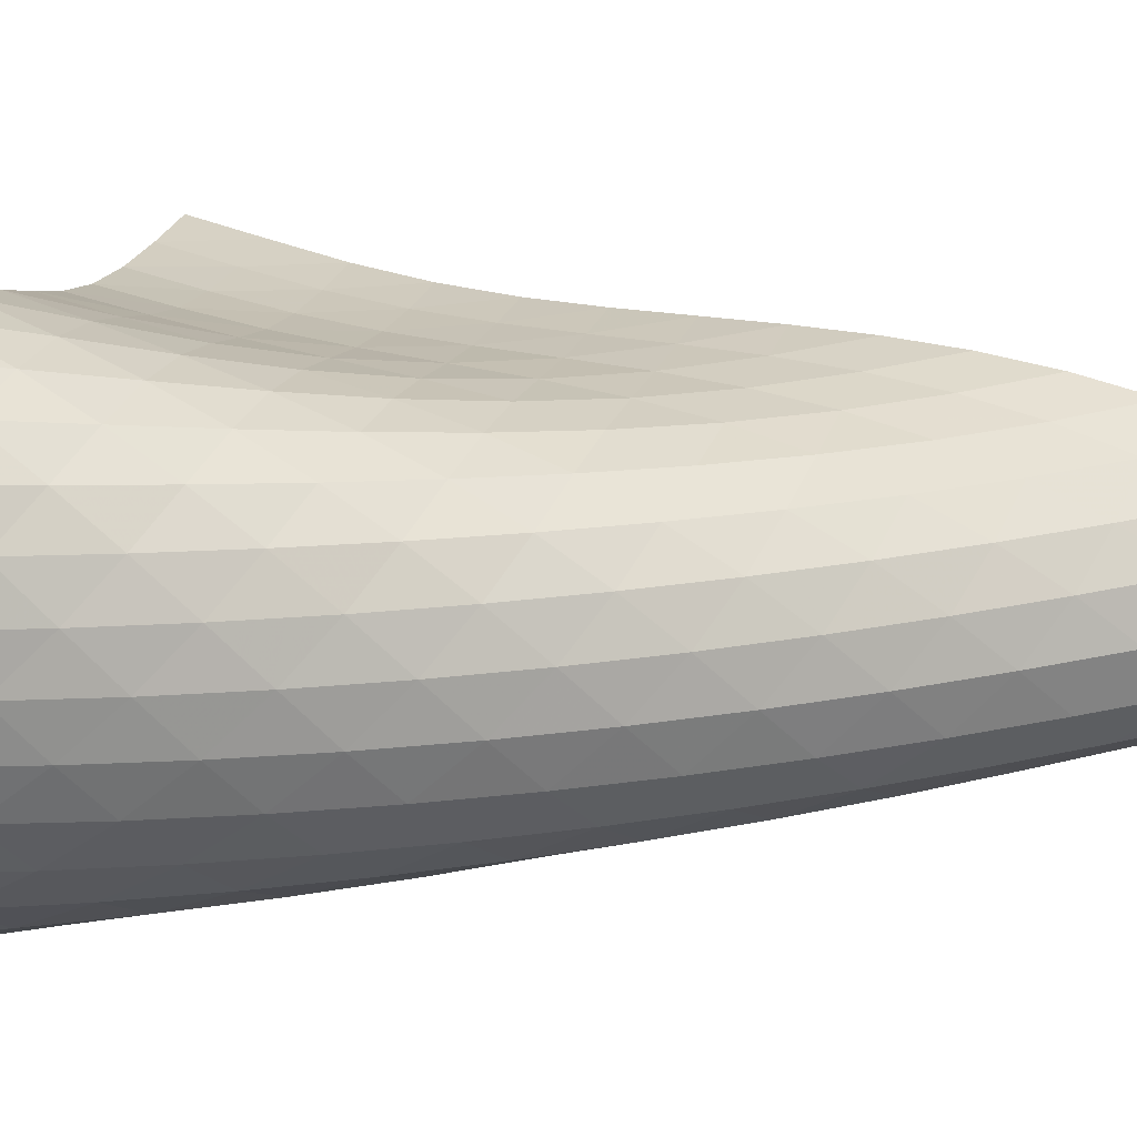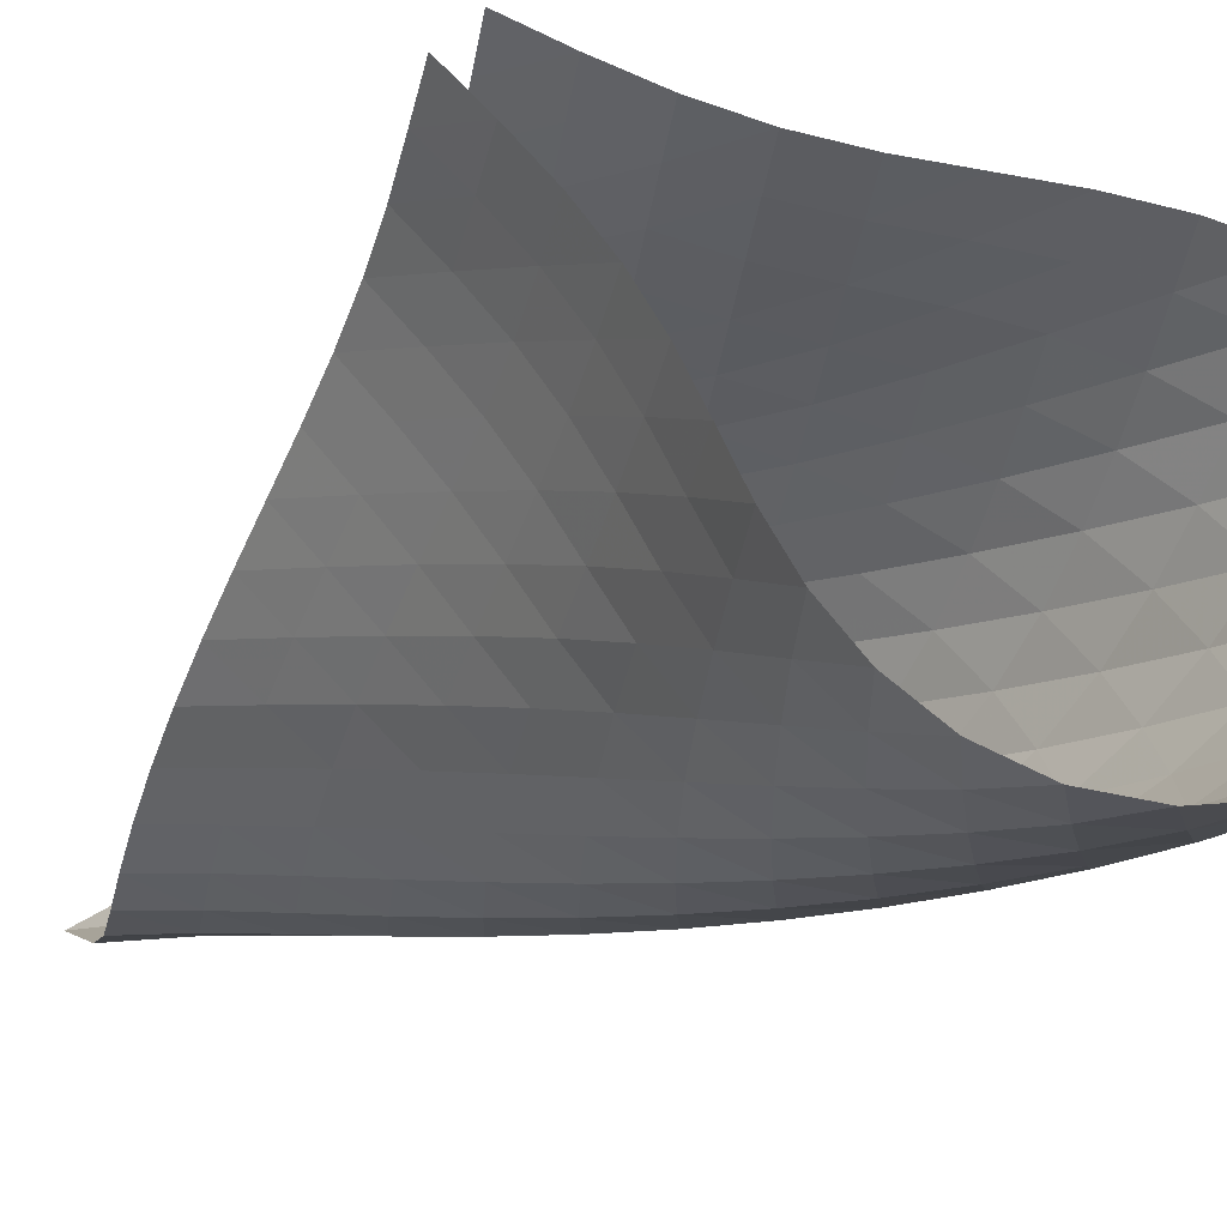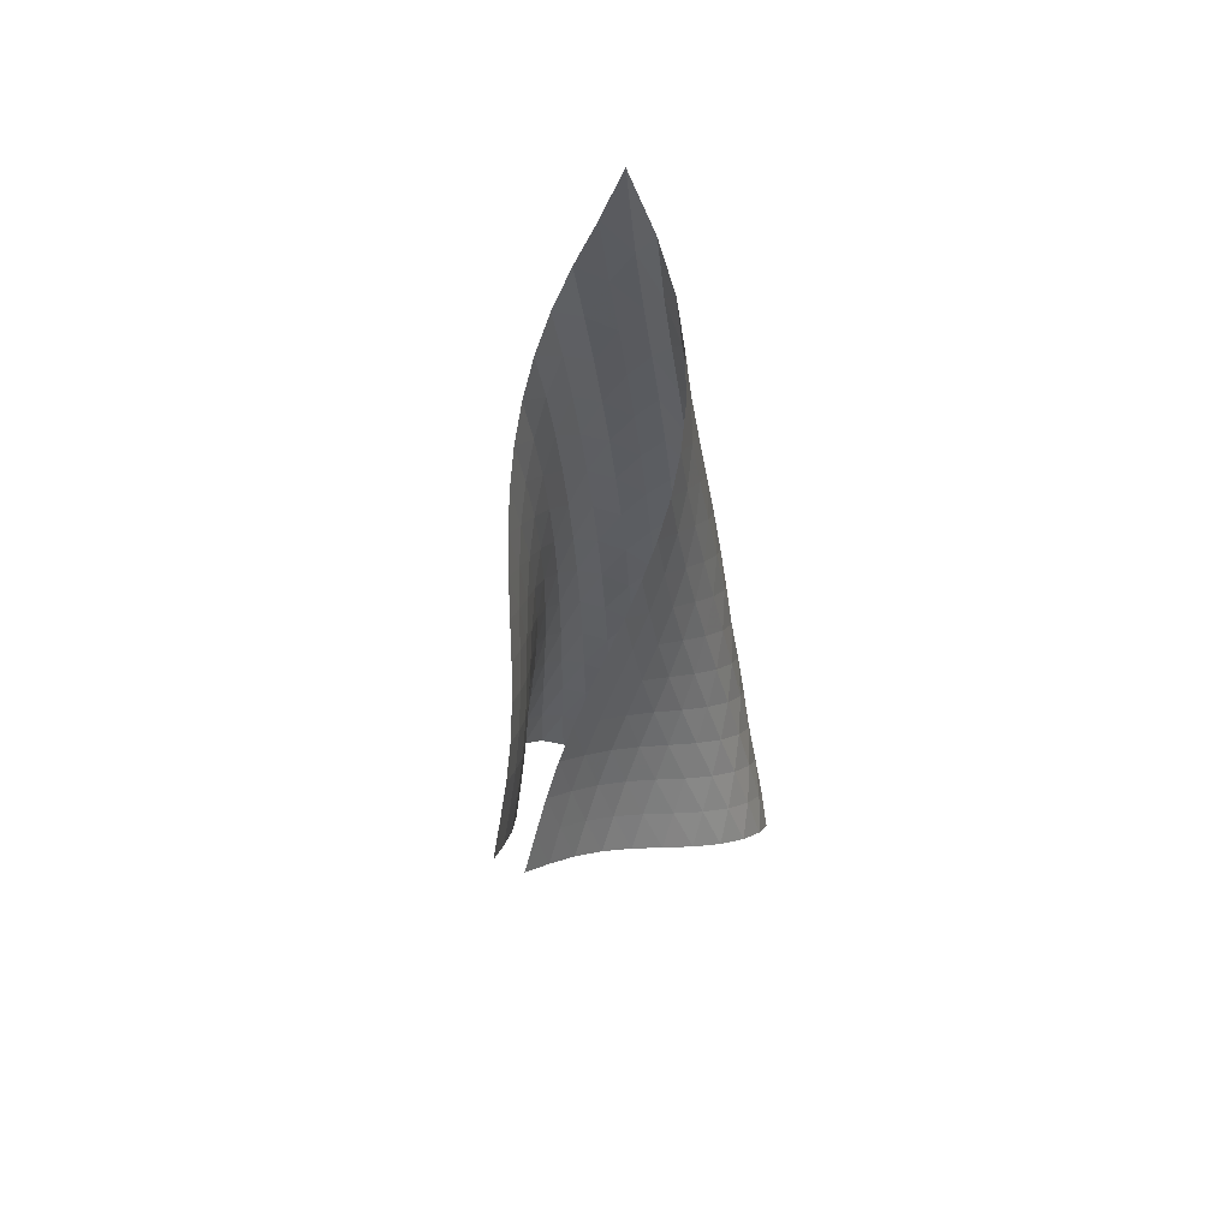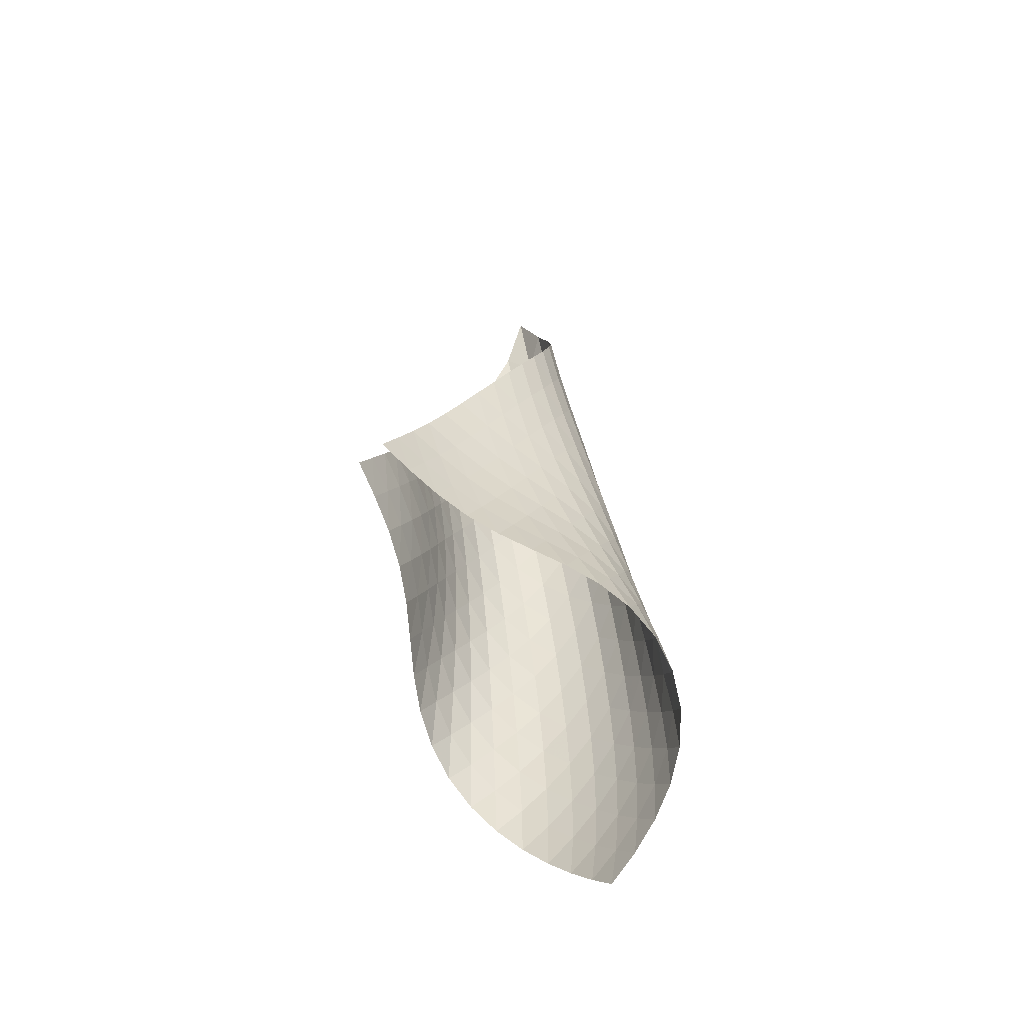
<metadata>
{"format":"obj","ext":"obj","renderer":"f3d","projection":"perspective","resolution":1024,"background":"white","views":[{"elev":-5.5,"azim":75.3,"up":"+Z"},{"elev":-18.7,"azim":-32.7,"up":"+Z"},{"elev":43.8,"azim":-18.0,"up":"+Y"},{"elev":-56.6,"azim":-3.1,"up":"+Y"}]}
</metadata>
<code>
v -6.496 -0.0758 6.496
v -9.758 -13.1 10.25
v -10.25 -13.1 9.758
v -4.65 -20.39 4.65
v -10 -12.39 9.451
v -9.763 -11.68 9.143
v -9.56 -10.96 8.814
v -9.402 -10.23 8.462
v -9.28 -9.505 8.093
v -9.176 -8.774 7.715
v -9.072 -8.039 7.335
v -8.948 -7.295 6.965
v -8.791 -6.539 6.616
v -8.589 -5.766 6.304
v -8.335 -4.972 6.043
v -8.026 -4.151 5.854
v -7.662 -3.293 5.762
v -7.253 -2.38 5.804
v -6.833 -1.358 6.029
v -6.029 -1.358 6.833
v -5.804 -2.38 7.253
v -5.762 -3.293 7.662
v -5.854 -4.151 8.026
v -6.043 -4.972 8.335
v -6.304 -5.766 8.589
v -6.616 -6.539 8.791
v -6.965 -7.295 8.948
v -7.335 -8.039 9.072
v -7.715 -8.774 9.176
v -8.093 -9.505 9.28
v -8.462 -10.23 9.402
v -8.814 -10.96 9.56
v -9.143 -11.68 9.763
v -9.451 -12.39 10
v -9.151 -13.49 9.88
v -8.525 -13.88 9.543
v -7.866 -14.26 9.275
v -7.172 -14.64 9.095
v -6.455 -15 8.978
v -5.735 -15.36 8.864
v -5.035 -15.73 8.686
v -4.39 -16.13 8.4
v -3.851 -16.56 7.992
v -3.466 -17.03 7.481
v -3.275 -17.55 6.912
v -3.282 -18.1 6.344
v -3.462 -18.67 5.824
v -3.773 -19.25 5.371
v -4.179 -19.82 4.984
v -4.984 -19.82 4.179
v -5.371 -19.25 3.773
v -5.824 -18.67 3.462
v -6.344 -18.1 3.282
v -6.912 -17.55 3.275
v -7.481 -17.03 3.466
v -7.992 -16.56 3.851
v -8.4 -16.13 4.39
v -8.686 -15.73 5.035
v -8.864 -15.36 5.735
v -8.978 -15 6.455
v -9.095 -14.64 7.172
v -9.275 -14.26 7.866
v -9.543 -13.88 8.525
v -9.88 -13.49 9.151
v -6.215 -2.049 6.215
v -6.563 -2.868 5.788
v -6.975 -3.7 5.569
v -7.382 -4.524 5.522
v -7.75 -5.334 5.609
v -8.066 -6.127 5.797
v -8.326 -6.903 6.059
v -8.532 -7.664 6.373
v -8.692 -8.412 6.722
v -8.822 -9.152 7.089
v -8.938 -9.885 7.463
v -9.061 -10.61 7.832
v -9.213 -11.34 8.188
v -9.405 -12.06 8.525
v -9.636 -12.78 8.841
v -5.788 -2.868 6.563
v -5.958 -3.492 5.958
v -6.298 -4.205 5.529
v -6.713 -4.962 5.302
v -7.129 -5.737 5.252
v -7.51 -6.514 5.339
v -7.837 -7.284 5.529
v -8.104 -8.043 5.795
v -8.315 -8.793 6.112
v -8.482 -9.533 6.46
v -8.622 -10.27 6.822
v -8.755 -11 7.187
v -8.904 -11.72 7.544
v -9.087 -12.45 7.886
v -9.306 -13.17 8.21
v -5.569 -3.7 6.975
v -5.529 -4.205 6.298
v -5.701 -4.802 5.701
v -6.044 -5.474 5.271
v -6.468 -6.194 5.037
v -6.901 -6.937 4.978
v -7.299 -7.688 5.06
v -7.643 -8.438 5.249
v -7.926 -9.183 5.514
v -8.153 -9.921 5.828
v -8.336 -10.65 6.17
v -8.496 -11.38 6.523
v -8.656 -12.11 6.875
v -8.836 -12.83 7.217
v -9.046 -13.55 7.545
v -5.522 -4.524 7.382
v -5.302 -4.962 6.713
v -5.271 -5.474 6.044
v -5.458 -6.063 5.458
v -5.809 -6.715 5.031
v -6.243 -7.41 4.788
v -6.692 -8.128 4.716
v -7.113 -8.857 4.785
v -7.482 -9.588 4.963
v -7.792 -10.32 5.218
v -8.047 -11.04 5.521
v -8.261 -11.77 5.851
v -8.456 -12.49 6.188
v -8.654 -13.21 6.523
v -8.868 -13.93 6.85
v -5.609 -5.334 7.75
v -5.252 -5.737 7.129
v -5.037 -6.194 6.468
v -5.031 -6.715 5.809
v -5.236 -7.301 5.236
v -5.596 -7.94 4.812
v -6.039 -8.616 4.56
v -6.503 -9.314 4.471
v -6.948 -10.02 4.519
v -7.349 -10.73 4.677
v -7.696 -11.45 4.912
v -7.992 -12.16 5.196
v -8.252 -12.87 5.505
v -8.495 -13.58 5.822
v -8.737 -14.29 6.139
v -5.797 -6.127 8.066
v -5.339 -6.514 7.51
v -4.978 -6.937 6.901
v -4.788 -7.41 6.243
v -4.812 -7.94 5.596
v -5.036 -8.527 5.036
v -5.405 -9.157 4.617
v -5.856 -9.818 4.355
v -6.335 -10.5 4.245
v -6.803 -11.18 4.268
v -7.238 -11.87 4.396
v -7.628 -12.57 4.601
v -7.975 -13.26 4.857
v -8.29 -13.96 5.139
v -8.586 -14.66 5.433
v -6.059 -6.903 8.326
v -5.529 -7.284 7.837
v -5.06 -7.688 7.299
v -4.716 -8.128 6.692
v -4.56 -8.616 6.039
v -4.617 -9.157 5.405
v -4.86 -9.745 4.86
v -5.238 -10.37 4.445
v -5.695 -11.01 4.175
v -6.187 -11.67 4.043
v -6.678 -12.34 4.034
v -7.146 -13.01 4.126
v -7.581 -13.69 4.293
v -7.981 -14.36 4.512
v -8.35 -15.04 4.761
v -6.373 -7.664 8.532
v -5.795 -8.043 8.104
v -5.249 -8.438 7.643
v -4.785 -8.857 7.113
v -4.471 -9.314 6.503
v -4.355 -9.818 5.856
v -4.445 -10.37 5.238
v -4.708 -10.96 4.708
v -5.095 -11.57 4.299
v -5.559 -12.21 4.02
v -6.06 -12.85 3.865
v -6.571 -13.5 3.821
v -7.07 -14.15 3.87
v -7.546 -14.8 3.992
v -7.993 -15.46 4.169
v -6.722 -8.412 8.692
v -6.112 -8.793 8.315
v -5.514 -9.183 7.926
v -4.963 -9.588 7.482
v -4.519 -10.02 6.948
v -4.245 -10.5 6.335
v -4.175 -11.01 5.695
v -4.299 -11.57 5.095
v -4.582 -12.16 4.582
v -4.978 -12.78 4.179
v -5.447 -13.4 3.89
v -5.956 -14.02 3.711
v -6.482 -14.65 3.63
v -7.006 -15.28 3.632
v -7.515 -15.91 3.707
v -7.089 -9.152 8.822
v -6.46 -9.533 8.482
v -5.828 -9.921 8.153
v -5.218 -10.32 7.792
v -4.677 -10.73 7.349
v -4.268 -11.18 6.803
v -4.043 -11.67 6.187
v -4.02 -12.21 5.559
v -4.179 -12.78 4.978
v -4.481 -13.37 4.481
v -4.887 -13.97 4.084
v -5.36 -14.58 3.787
v -5.875 -15.19 3.583
v -6.411 -15.8 3.463
v -6.952 -16.41 3.423
v -7.463 -9.885 8.938
v -6.822 -10.27 8.622
v -6.17 -10.65 8.336
v -5.521 -11.04 8.047
v -4.912 -11.45 7.696
v -4.396 -11.87 7.238
v -4.034 -12.34 6.678
v -3.865 -12.85 6.06
v -3.89 -13.4 5.447
v -4.084 -13.97 4.887
v -4.408 -14.56 4.408
v -4.824 -15.16 4.018
v -5.301 -15.76 3.713
v -5.818 -16.36 3.487
v -6.36 -16.95 3.338
v -7.832 -10.61 9.061
v -7.187 -11 8.755
v -6.523 -11.38 8.496
v -5.851 -11.77 8.261
v -5.196 -12.16 7.992
v -4.601 -12.57 7.628
v -4.126 -13.01 7.146
v -3.821 -13.5 6.571
v -3.711 -14.02 5.956
v -3.787 -14.58 5.36
v -4.018 -15.16 4.824
v -4.364 -15.75 4.364
v -4.791 -16.34 3.984
v -5.274 -16.93 3.677
v -5.796 -17.52 3.441
v -8.188 -11.34 9.213
v -7.544 -11.72 8.904
v -6.875 -12.11 8.656
v -6.188 -12.49 8.456
v -5.505 -12.87 8.252
v -4.857 -13.26 7.975
v -4.293 -13.69 7.581
v -3.87 -14.15 7.07
v -3.63 -14.65 6.482
v -3.583 -15.19 5.875
v -3.713 -15.76 5.301
v -3.984 -16.34 4.791
v -4.356 -16.93 4.356
v -4.8 -17.52 3.993
v -5.293 -18.1 3.695
v -8.525 -12.06 9.405
v -7.886 -12.45 9.087
v -7.217 -12.83 8.836
v -6.523 -13.21 8.654
v -5.822 -13.58 8.495
v -5.139 -13.96 8.29
v -4.512 -14.36 7.981
v -3.992 -14.8 7.546
v -3.632 -15.28 7.006
v -3.463 -15.8 6.411
v -3.487 -16.36 5.818
v -3.677 -16.93 5.274
v -3.993 -17.52 4.8
v -4.397 -18.1 4.397
v -4.862 -18.68 4.058
v -8.841 -12.78 9.636
v -8.21 -13.17 9.306
v -7.545 -13.55 9.046
v -6.85 -13.93 8.868
v -6.139 -14.29 8.737
v -5.433 -14.66 8.586
v -4.761 -15.04 8.35
v -4.169 -15.46 7.993
v -3.707 -15.91 7.515
v -3.423 -16.41 6.952
v -3.338 -16.95 6.36
v -3.441 -17.52 5.796
v -3.695 -18.1 5.293
v -4.058 -18.68 4.862
v -4.496 -19.26 4.496
f 289 49 4
f 289 4 50
f 5 79 64
f 5 64 3
f 79 94 63
f 79 63 64
f 94 109 62
f 94 62 63
f 109 124 61
f 109 61 62
f 124 139 60
f 124 60 61
f 139 154 59
f 139 59 60
f 154 169 58
f 154 58 59
f 169 184 57
f 169 57 58
f 184 199 56
f 184 56 57
f 199 214 55
f 199 55 56
f 214 229 54
f 214 54 55
f 229 244 53
f 229 53 54
f 244 259 52
f 244 52 53
f 259 274 51
f 259 51 52
f 274 289 50
f 274 50 51
f 1 20 65
f 1 65 19
f 19 65 66
f 19 66 18
f 18 66 67
f 18 67 17
f 17 67 68
f 17 68 16
f 16 68 69
f 16 69 15
f 15 69 70
f 15 70 14
f 14 70 71
f 14 71 13
f 13 71 72
f 13 72 12
f 12 72 73
f 12 73 11
f 11 73 74
f 11 74 10
f 10 74 75
f 10 75 9
f 9 75 76
f 9 76 8
f 8 76 77
f 8 77 7
f 7 77 78
f 7 78 6
f 6 78 79
f 6 79 5
f 20 21 80
f 20 80 65
f 65 80 81
f 65 81 66
f 66 81 82
f 66 82 67
f 67 82 83
f 67 83 68
f 68 83 84
f 68 84 69
f 69 84 85
f 69 85 70
f 70 85 86
f 70 86 71
f 71 86 87
f 71 87 72
f 72 87 88
f 72 88 73
f 73 88 89
f 73 89 74
f 74 89 90
f 74 90 75
f 75 90 91
f 75 91 76
f 76 91 92
f 76 92 77
f 77 92 93
f 77 93 78
f 78 93 94
f 78 94 79
f 21 22 95
f 21 95 80
f 80 95 96
f 80 96 81
f 81 96 97
f 81 97 82
f 82 97 98
f 82 98 83
f 83 98 99
f 83 99 84
f 84 99 100
f 84 100 85
f 85 100 101
f 85 101 86
f 86 101 102
f 86 102 87
f 87 102 103
f 87 103 88
f 88 103 104
f 88 104 89
f 89 104 105
f 89 105 90
f 90 105 106
f 90 106 91
f 91 106 107
f 91 107 92
f 92 107 108
f 92 108 93
f 93 108 109
f 93 109 94
f 22 23 110
f 22 110 95
f 95 110 111
f 95 111 96
f 96 111 112
f 96 112 97
f 97 112 113
f 97 113 98
f 98 113 114
f 98 114 99
f 99 114 115
f 99 115 100
f 100 115 116
f 100 116 101
f 101 116 117
f 101 117 102
f 102 117 118
f 102 118 103
f 103 118 119
f 103 119 104
f 104 119 120
f 104 120 105
f 105 120 121
f 105 121 106
f 106 121 122
f 106 122 107
f 107 122 123
f 107 123 108
f 108 123 124
f 108 124 109
f 23 24 125
f 23 125 110
f 110 125 126
f 110 126 111
f 111 126 127
f 111 127 112
f 112 127 128
f 112 128 113
f 113 128 129
f 113 129 114
f 114 129 130
f 114 130 115
f 115 130 131
f 115 131 116
f 116 131 132
f 116 132 117
f 117 132 133
f 117 133 118
f 118 133 134
f 118 134 119
f 119 134 135
f 119 135 120
f 120 135 136
f 120 136 121
f 121 136 137
f 121 137 122
f 122 137 138
f 122 138 123
f 123 138 139
f 123 139 124
f 24 25 140
f 24 140 125
f 125 140 141
f 125 141 126
f 126 141 142
f 126 142 127
f 127 142 143
f 127 143 128
f 128 143 144
f 128 144 129
f 129 144 145
f 129 145 130
f 130 145 146
f 130 146 131
f 131 146 147
f 131 147 132
f 132 147 148
f 132 148 133
f 133 148 149
f 133 149 134
f 134 149 150
f 134 150 135
f 135 150 151
f 135 151 136
f 136 151 152
f 136 152 137
f 137 152 153
f 137 153 138
f 138 153 154
f 138 154 139
f 25 26 155
f 25 155 140
f 140 155 156
f 140 156 141
f 141 156 157
f 141 157 142
f 142 157 158
f 142 158 143
f 143 158 159
f 143 159 144
f 144 159 160
f 144 160 145
f 145 160 161
f 145 161 146
f 146 161 162
f 146 162 147
f 147 162 163
f 147 163 148
f 148 163 164
f 148 164 149
f 149 164 165
f 149 165 150
f 150 165 166
f 150 166 151
f 151 166 167
f 151 167 152
f 152 167 168
f 152 168 153
f 153 168 169
f 153 169 154
f 26 27 170
f 26 170 155
f 155 170 171
f 155 171 156
f 156 171 172
f 156 172 157
f 157 172 173
f 157 173 158
f 158 173 174
f 158 174 159
f 159 174 175
f 159 175 160
f 160 175 176
f 160 176 161
f 161 176 177
f 161 177 162
f 162 177 178
f 162 178 163
f 163 178 179
f 163 179 164
f 164 179 180
f 164 180 165
f 165 180 181
f 165 181 166
f 166 181 182
f 166 182 167
f 167 182 183
f 167 183 168
f 168 183 184
f 168 184 169
f 27 28 185
f 27 185 170
f 170 185 186
f 170 186 171
f 171 186 187
f 171 187 172
f 172 187 188
f 172 188 173
f 173 188 189
f 173 189 174
f 174 189 190
f 174 190 175
f 175 190 191
f 175 191 176
f 176 191 192
f 176 192 177
f 177 192 193
f 177 193 178
f 178 193 194
f 178 194 179
f 179 194 195
f 179 195 180
f 180 195 196
f 180 196 181
f 181 196 197
f 181 197 182
f 182 197 198
f 182 198 183
f 183 198 199
f 183 199 184
f 28 29 200
f 28 200 185
f 185 200 201
f 185 201 186
f 186 201 202
f 186 202 187
f 187 202 203
f 187 203 188
f 188 203 204
f 188 204 189
f 189 204 205
f 189 205 190
f 190 205 206
f 190 206 191
f 191 206 207
f 191 207 192
f 192 207 208
f 192 208 193
f 193 208 209
f 193 209 194
f 194 209 210
f 194 210 195
f 195 210 211
f 195 211 196
f 196 211 212
f 196 212 197
f 197 212 213
f 197 213 198
f 198 213 214
f 198 214 199
f 29 30 215
f 29 215 200
f 200 215 216
f 200 216 201
f 201 216 217
f 201 217 202
f 202 217 218
f 202 218 203
f 203 218 219
f 203 219 204
f 204 219 220
f 204 220 205
f 205 220 221
f 205 221 206
f 206 221 222
f 206 222 207
f 207 222 223
f 207 223 208
f 208 223 224
f 208 224 209
f 209 224 225
f 209 225 210
f 210 225 226
f 210 226 211
f 211 226 227
f 211 227 212
f 212 227 228
f 212 228 213
f 213 228 229
f 213 229 214
f 30 31 230
f 30 230 215
f 215 230 231
f 215 231 216
f 216 231 232
f 216 232 217
f 217 232 233
f 217 233 218
f 218 233 234
f 218 234 219
f 219 234 235
f 219 235 220
f 220 235 236
f 220 236 221
f 221 236 237
f 221 237 222
f 222 237 238
f 222 238 223
f 223 238 239
f 223 239 224
f 224 239 240
f 224 240 225
f 225 240 241
f 225 241 226
f 226 241 242
f 226 242 227
f 227 242 243
f 227 243 228
f 228 243 244
f 228 244 229
f 31 32 245
f 31 245 230
f 230 245 246
f 230 246 231
f 231 246 247
f 231 247 232
f 232 247 248
f 232 248 233
f 233 248 249
f 233 249 234
f 234 249 250
f 234 250 235
f 235 250 251
f 235 251 236
f 236 251 252
f 236 252 237
f 237 252 253
f 237 253 238
f 238 253 254
f 238 254 239
f 239 254 255
f 239 255 240
f 240 255 256
f 240 256 241
f 241 256 257
f 241 257 242
f 242 257 258
f 242 258 243
f 243 258 259
f 243 259 244
f 32 33 260
f 32 260 245
f 245 260 261
f 245 261 246
f 246 261 262
f 246 262 247
f 247 262 263
f 247 263 248
f 248 263 264
f 248 264 249
f 249 264 265
f 249 265 250
f 250 265 266
f 250 266 251
f 251 266 267
f 251 267 252
f 252 267 268
f 252 268 253
f 253 268 269
f 253 269 254
f 254 269 270
f 254 270 255
f 255 270 271
f 255 271 256
f 256 271 272
f 256 272 257
f 257 272 273
f 257 273 258
f 258 273 274
f 258 274 259
f 33 34 275
f 33 275 260
f 260 275 276
f 260 276 261
f 261 276 277
f 261 277 262
f 262 277 278
f 262 278 263
f 263 278 279
f 263 279 264
f 264 279 280
f 264 280 265
f 265 280 281
f 265 281 266
f 266 281 282
f 266 282 267
f 267 282 283
f 267 283 268
f 268 283 284
f 268 284 269
f 269 284 285
f 269 285 270
f 270 285 286
f 270 286 271
f 271 286 287
f 271 287 272
f 272 287 288
f 272 288 273
f 273 288 289
f 273 289 274
f 34 2 35
f 34 35 275
f 275 35 36
f 275 36 276
f 276 36 37
f 276 37 277
f 277 37 38
f 277 38 278
f 278 38 39
f 278 39 279
f 279 39 40
f 279 40 280
f 280 40 41
f 280 41 281
f 281 41 42
f 281 42 282
f 282 42 43
f 282 43 283
f 283 43 44
f 283 44 284
f 284 44 45
f 284 45 285
f 285 45 46
f 285 46 286
f 286 46 47
f 286 47 287
f 287 47 48
f 287 48 288
f 288 48 49
f 288 49 289

</code>
